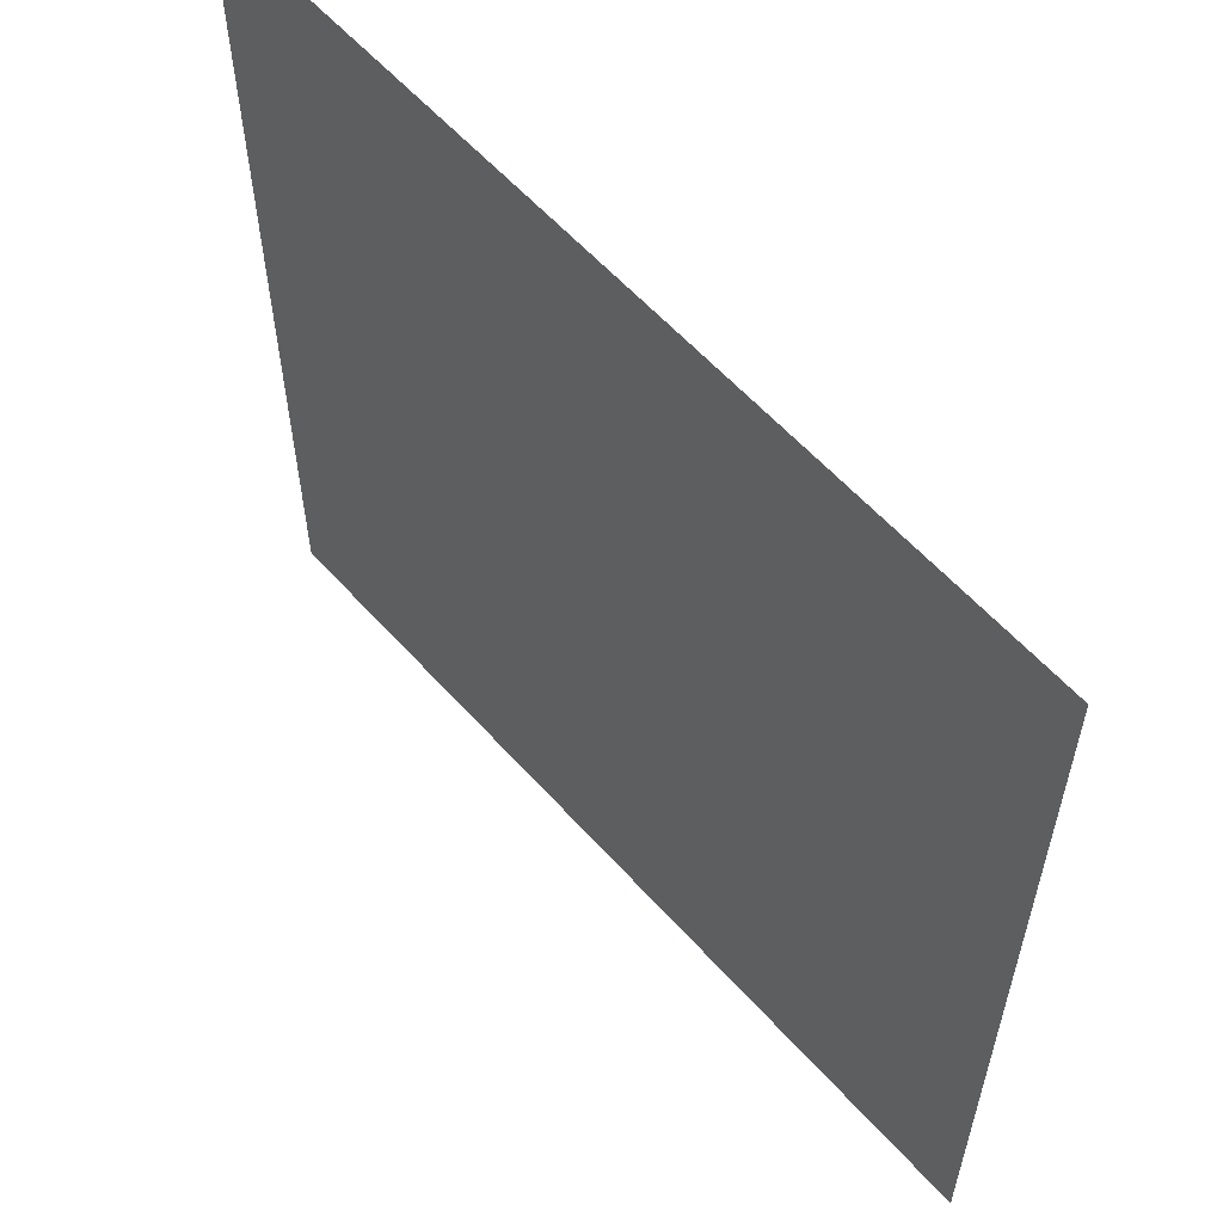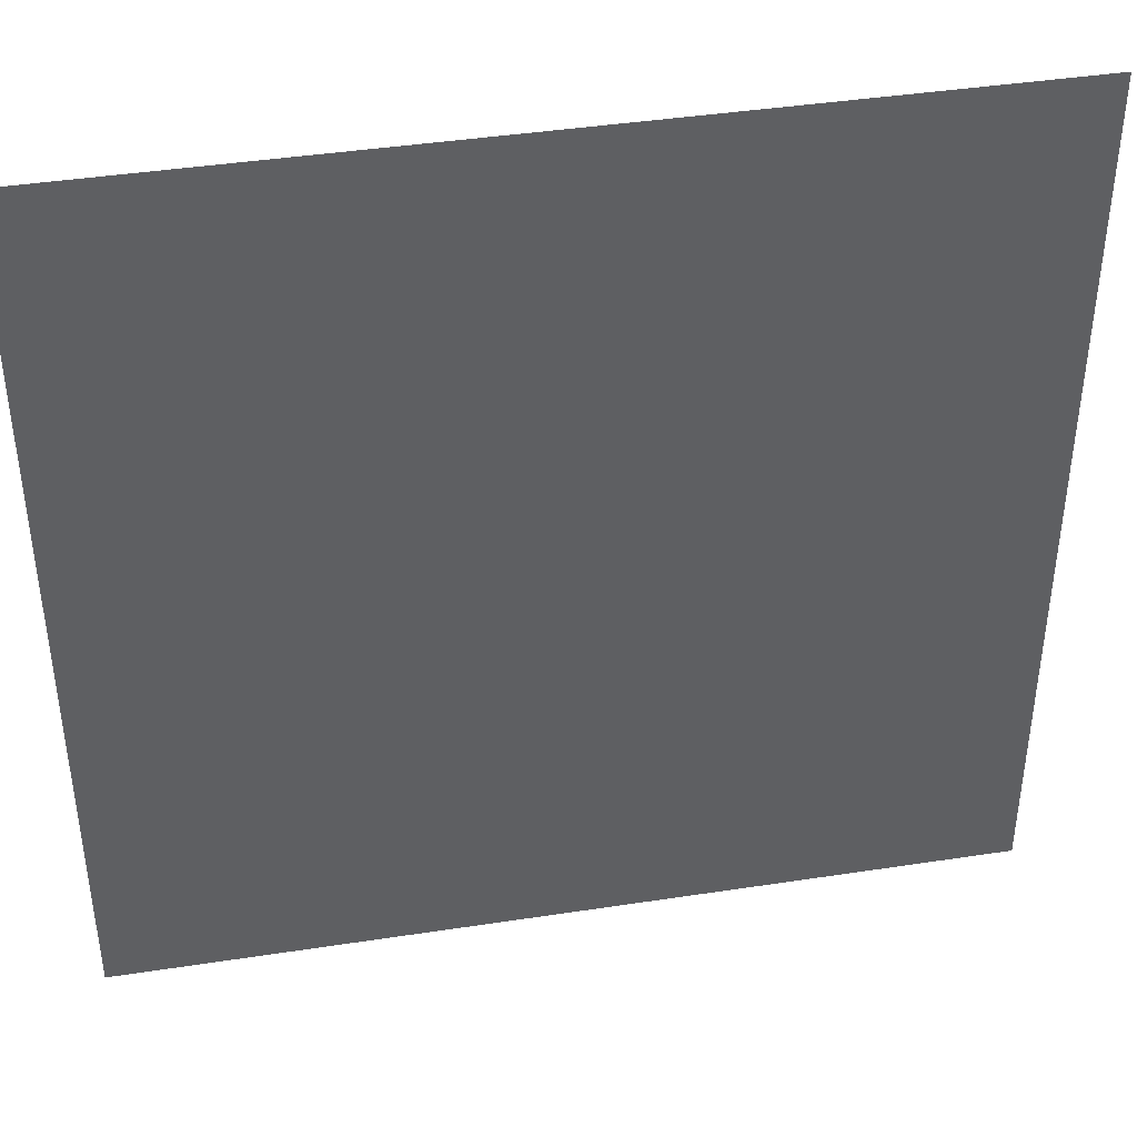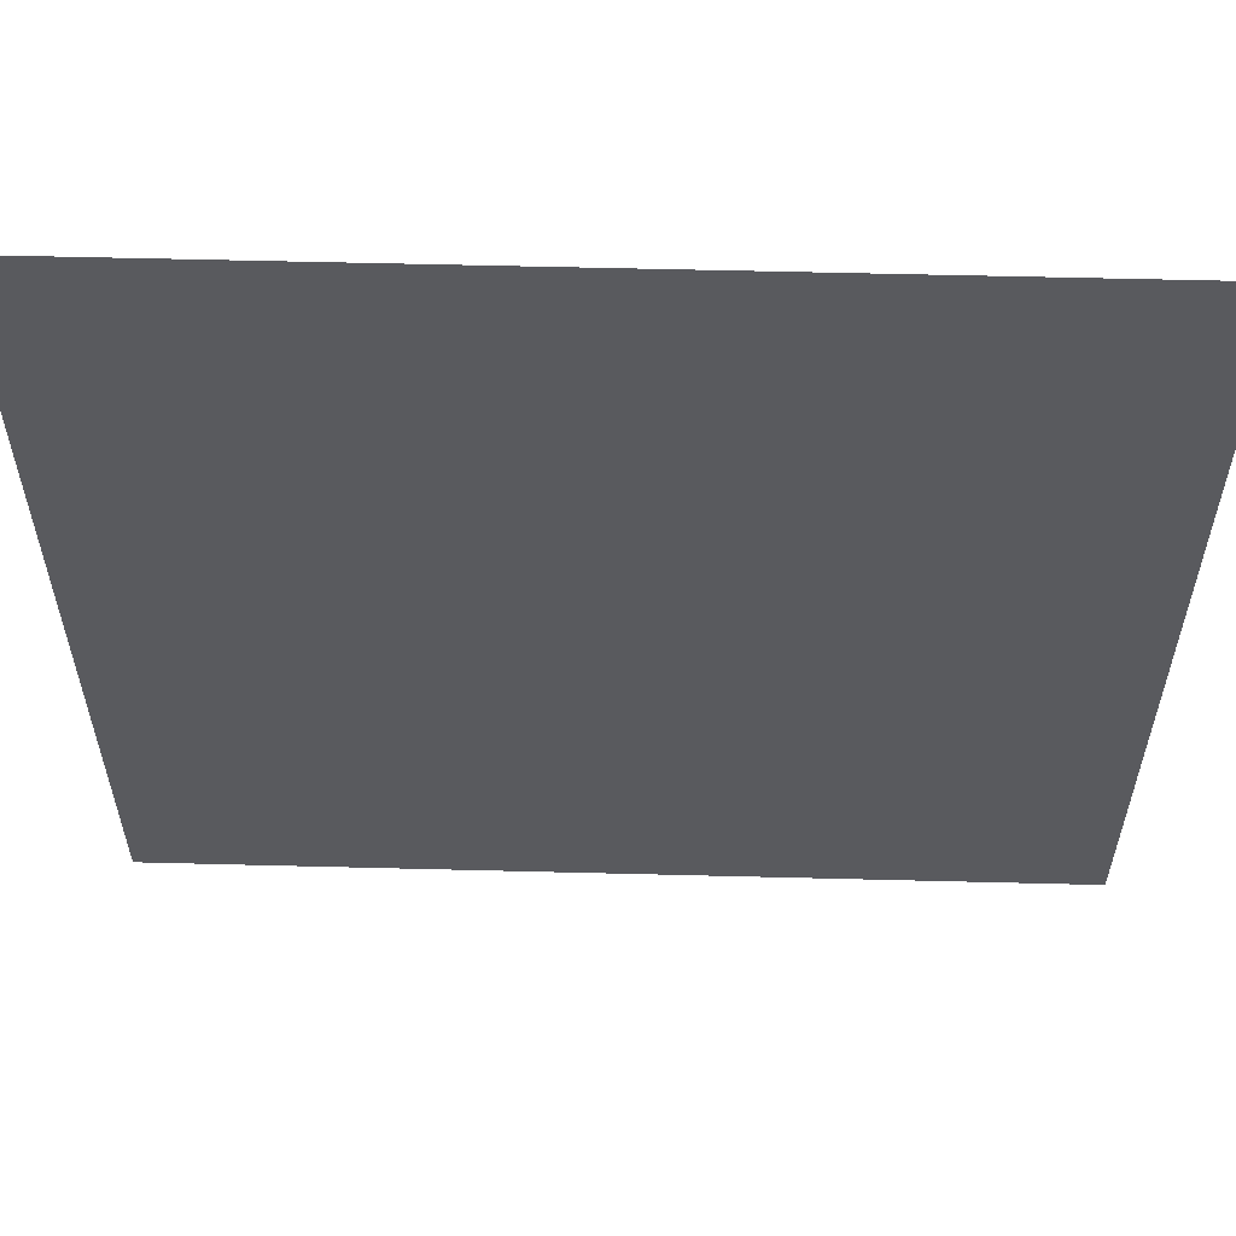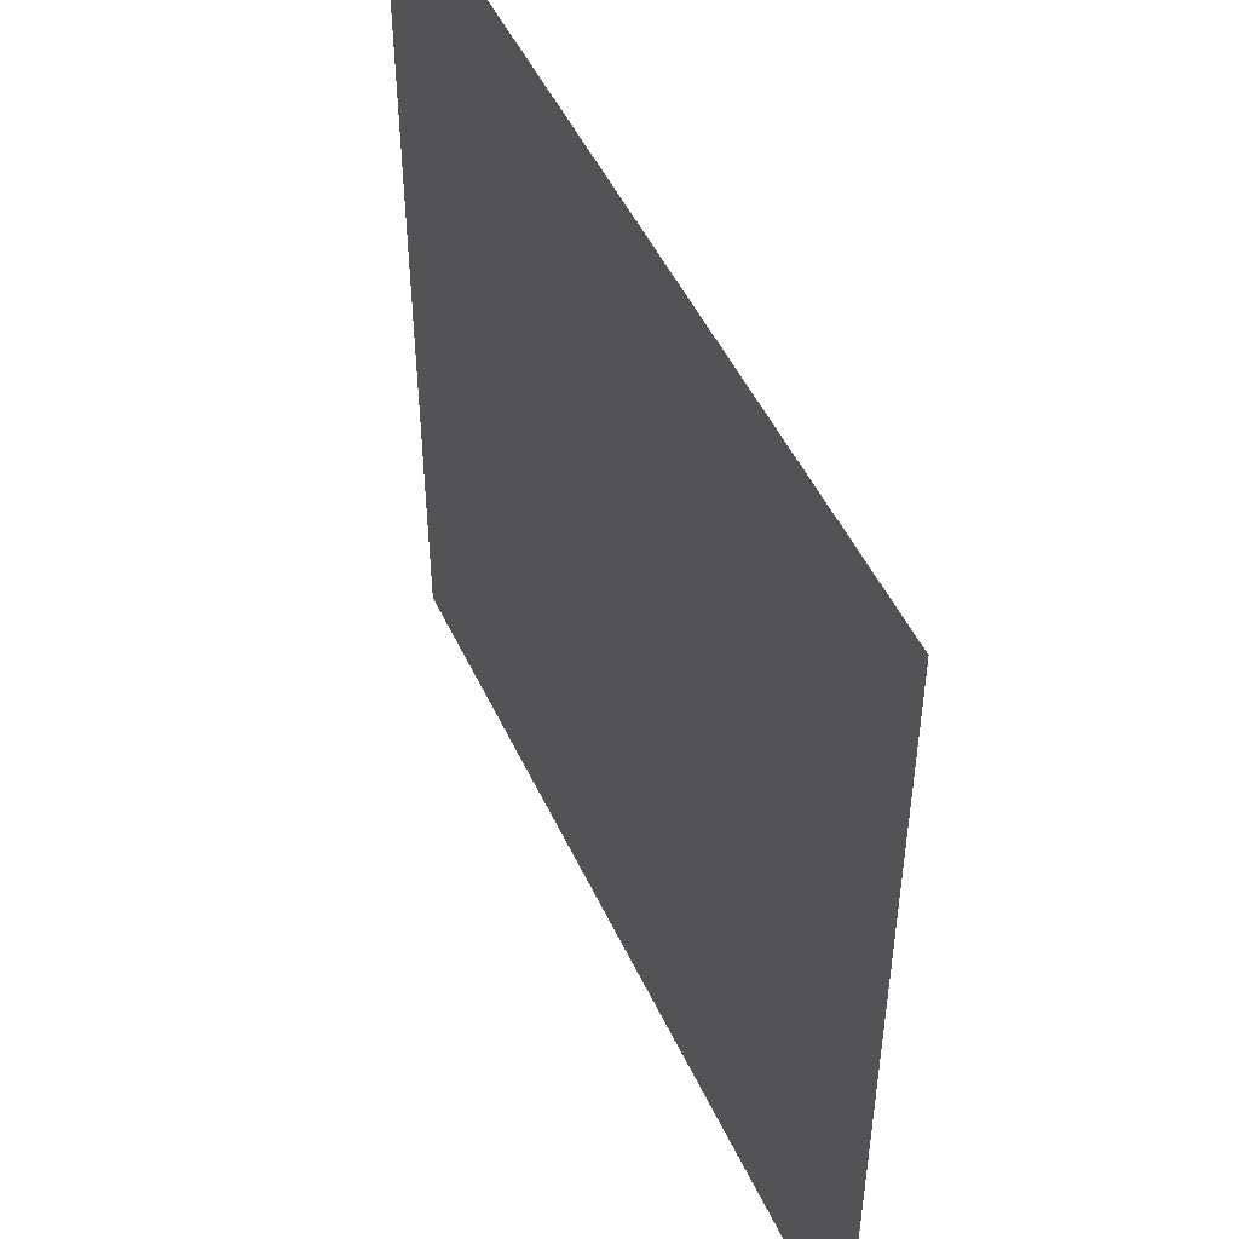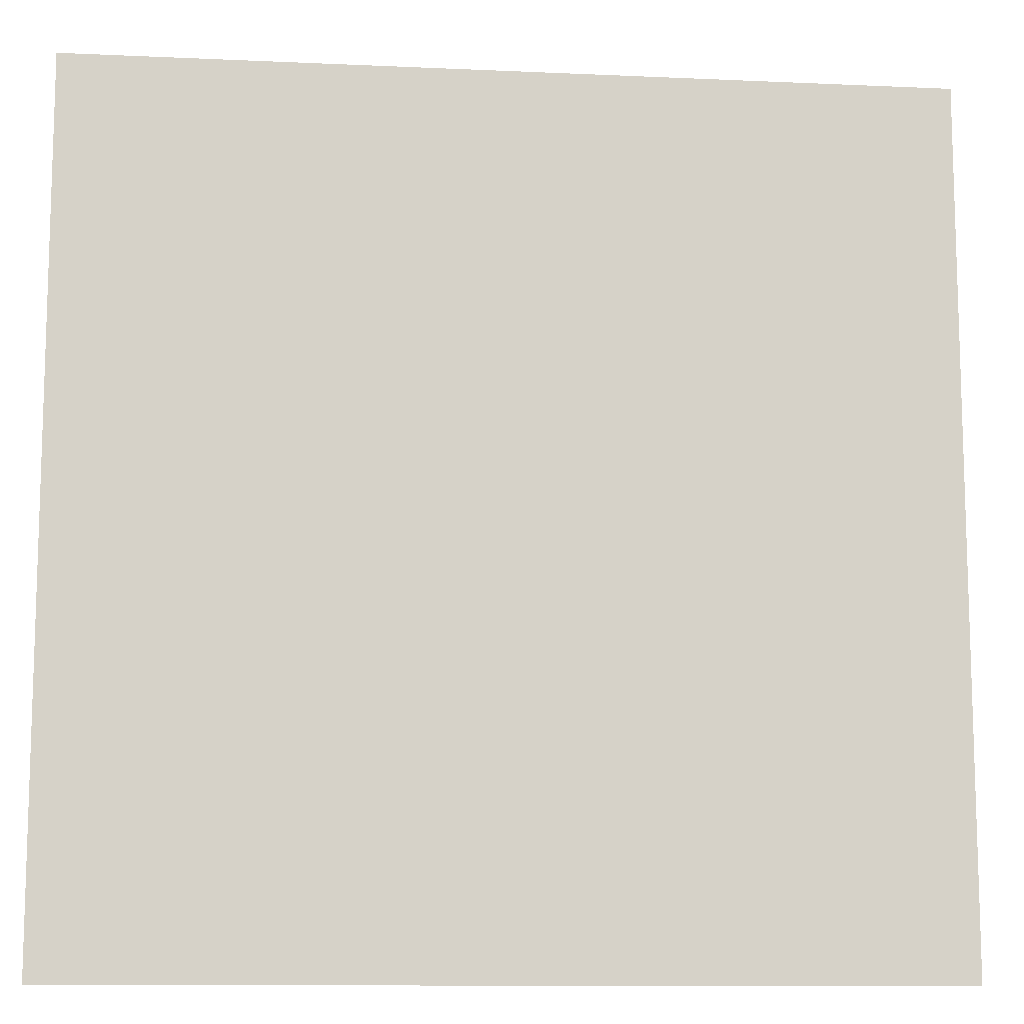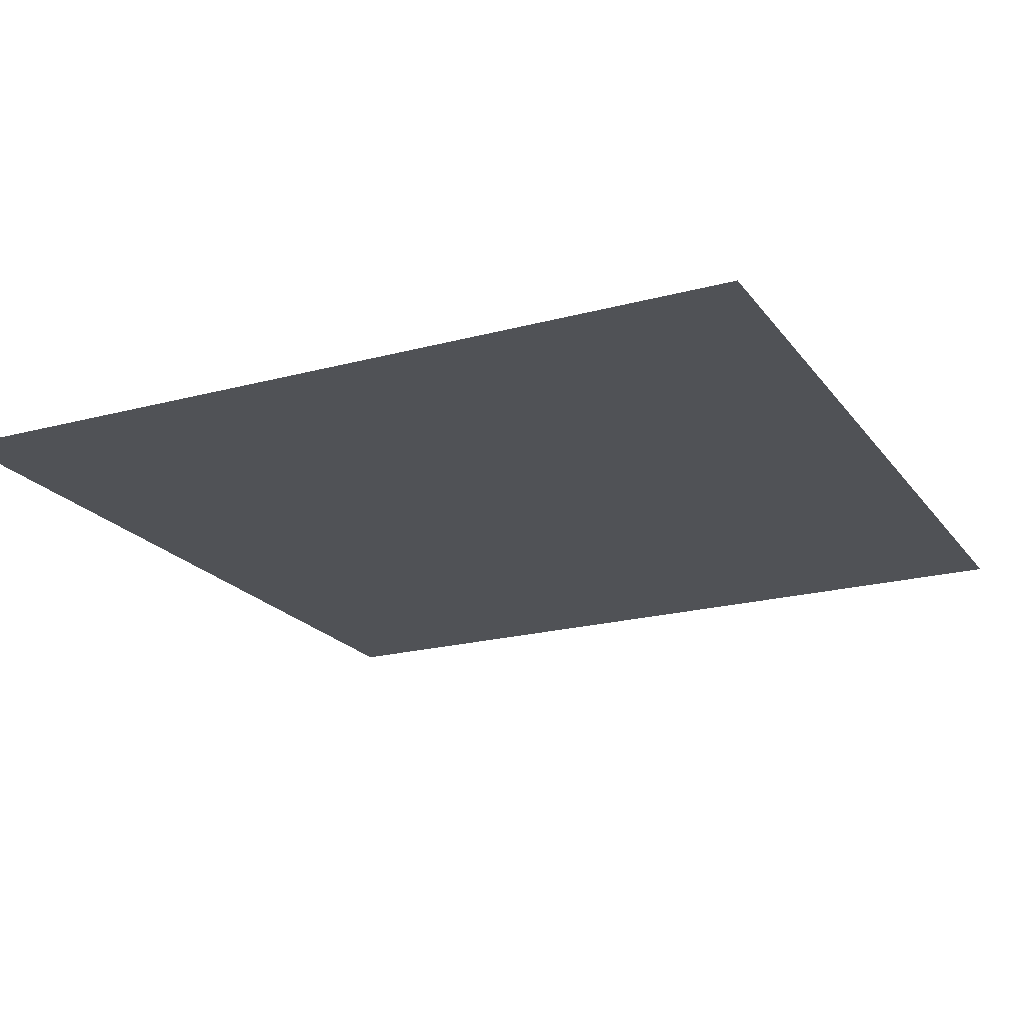
<metadata>
{"format":"obj","ext":"obj","renderer":"f3d","projection":"perspective","resolution":1024,"background":"white","views":[{"elev":59.1,"azim":-131.5,"up":"+Y"},{"elev":41.7,"azim":-10.5,"up":"+Y"},{"elev":58.3,"azim":-178.5,"up":"+Y"},{"elev":49.7,"azim":-114.4,"up":"+Y"},{"elev":-11.3,"azim":173.7,"up":"+Y"},{"elev":-20.7,"azim":-154.0,"up":"+Z"}]}
</metadata>
<code>
g Plane001
v 0.1 -0.1 0
v 0.05 -0.1 0
v 0.1 -0.05 0
v 0.05 -0.05 0
v 0 -0.1 0
v 0.1 0 0
v 0 -0.05 0
v -0.05 -0.1 0
v 0.05 0 0
v 0.1 0.05 0
v -0.05 -0.05 0
v -0.1 -0.1 0
v -0.1 -0.05 0
v 0 0 0
v 0.05 0.05 0
v 0.1 0.1 0
v 0.05 0.1 0
v -0.05 0 0
v -0.1 0 0
v 0 0.05 0
v 0 0.1 0
v -0.05 0.05 0
v -0.1 0.05 0
v -0.05 0.1 0
v -0.1 0.1 0
g Plane001_0
f 3 2 1
f 2 3 4
f 4 5 2
f 6 4 3
f 5 4 7
f 7 8 5
f 4 6 9
f 9 7 4
f 10 9 6
f 8 7 11
f 11 12 8
f 12 11 13
f 7 9 14
f 14 11 7
f 9 10 15
f 15 14 9
f 16 15 10
f 15 16 17
f 18 13 11
f 11 14 18
f 13 18 19
f 17 20 15
f 14 15 20
f 20 18 14
f 20 17 21
f 22 19 18
f 18 20 22
f 21 22 20
f 19 22 23
f 22 21 24
f 24 23 22
f 23 24 25

</code>
